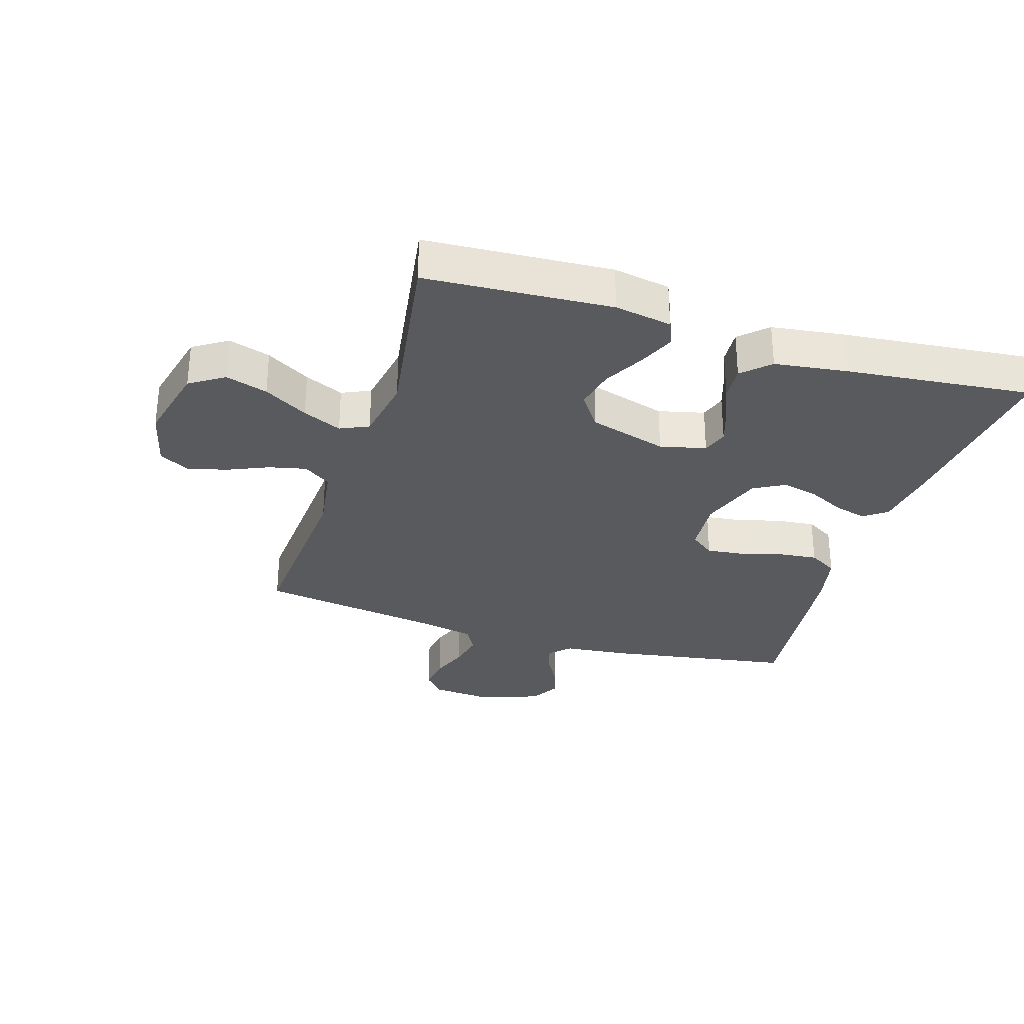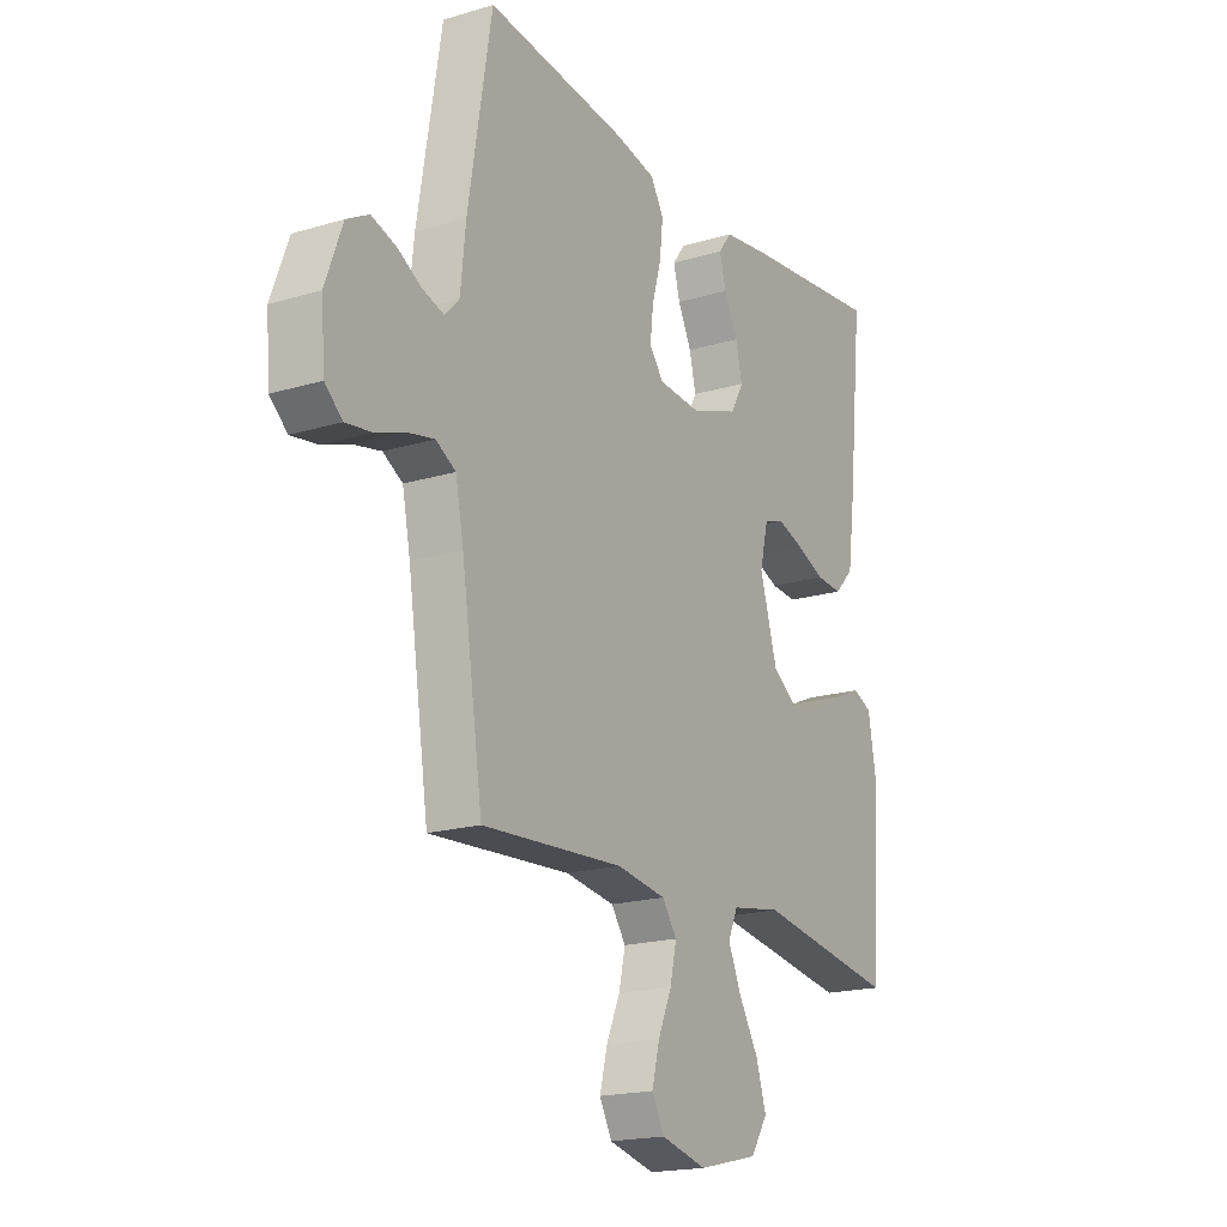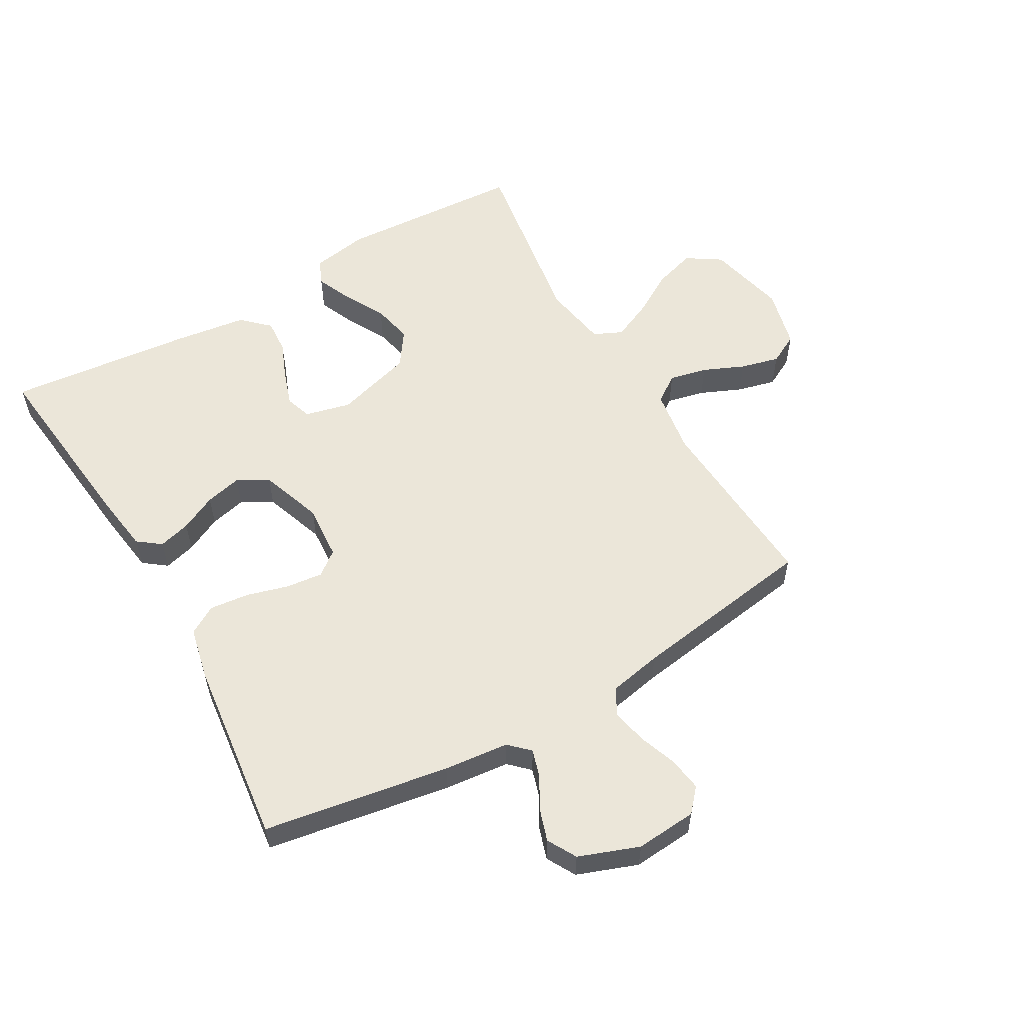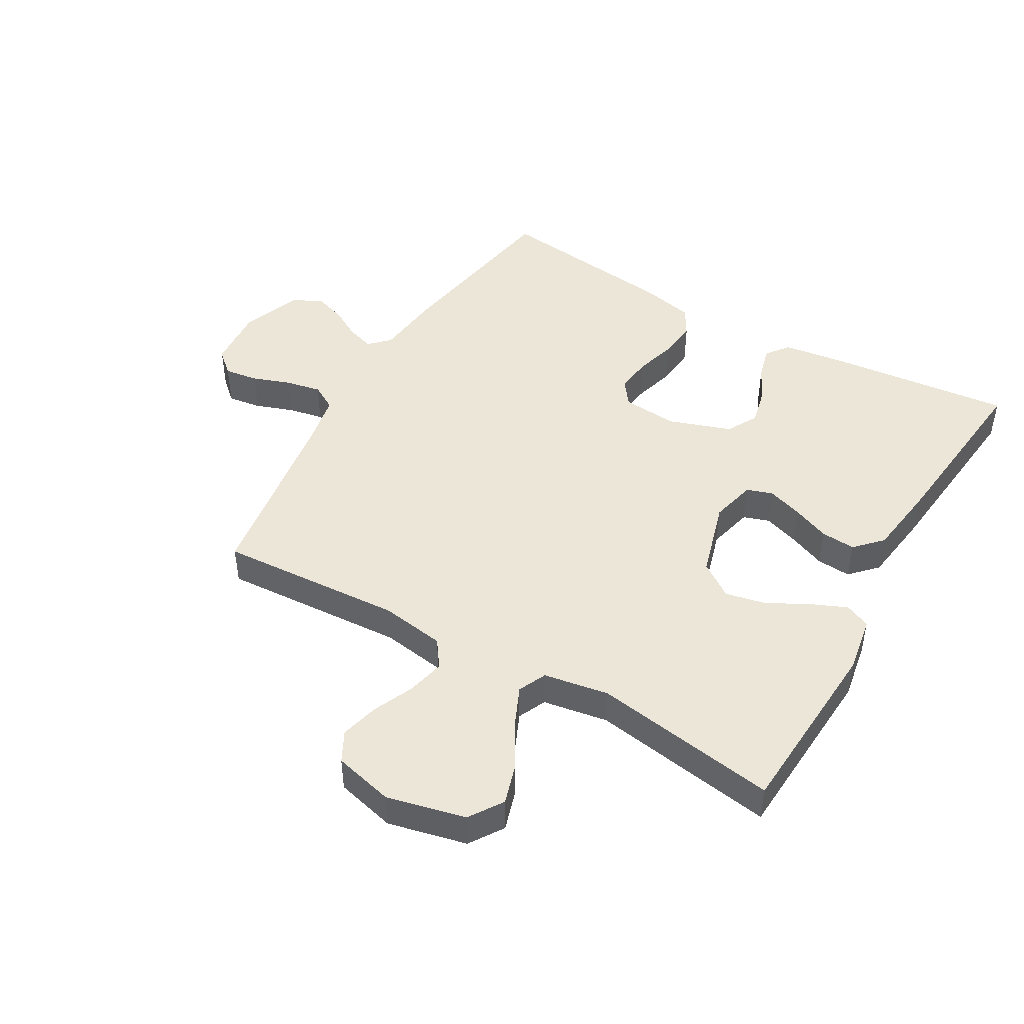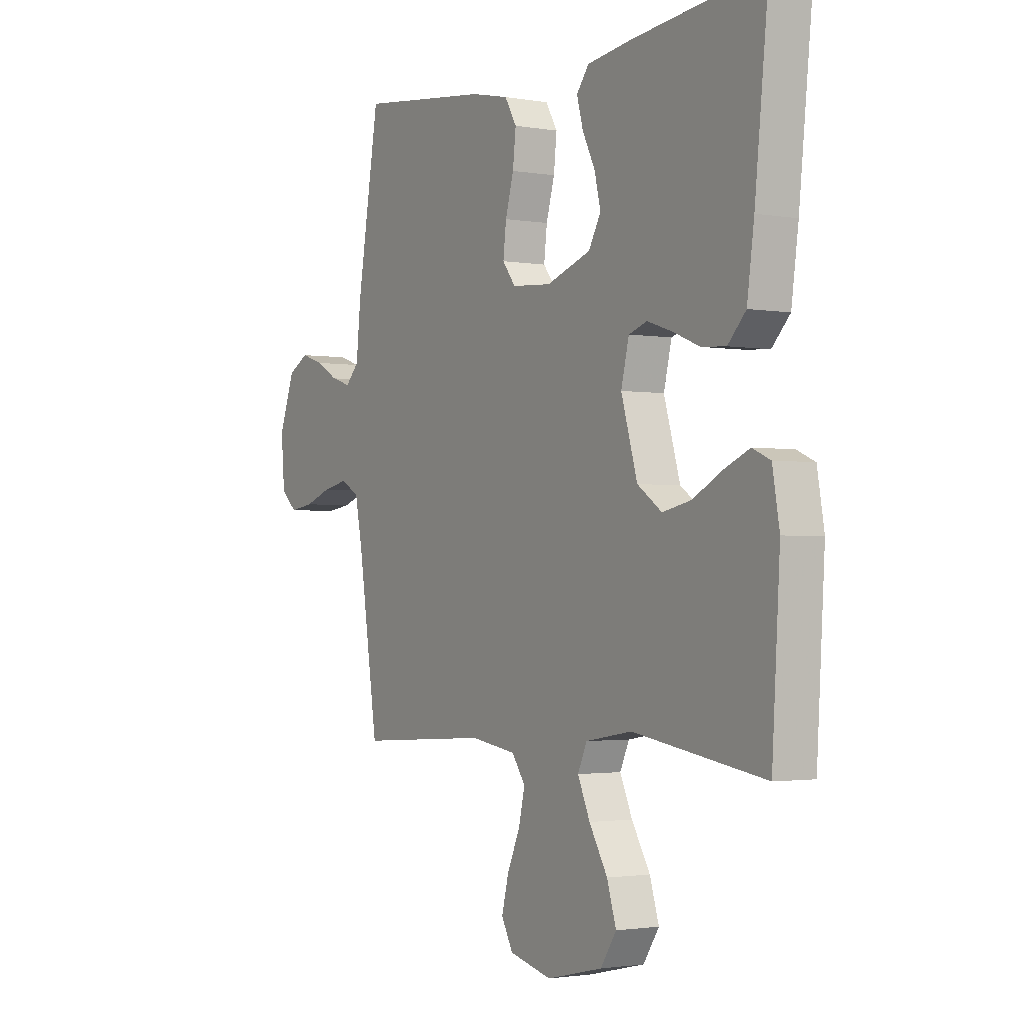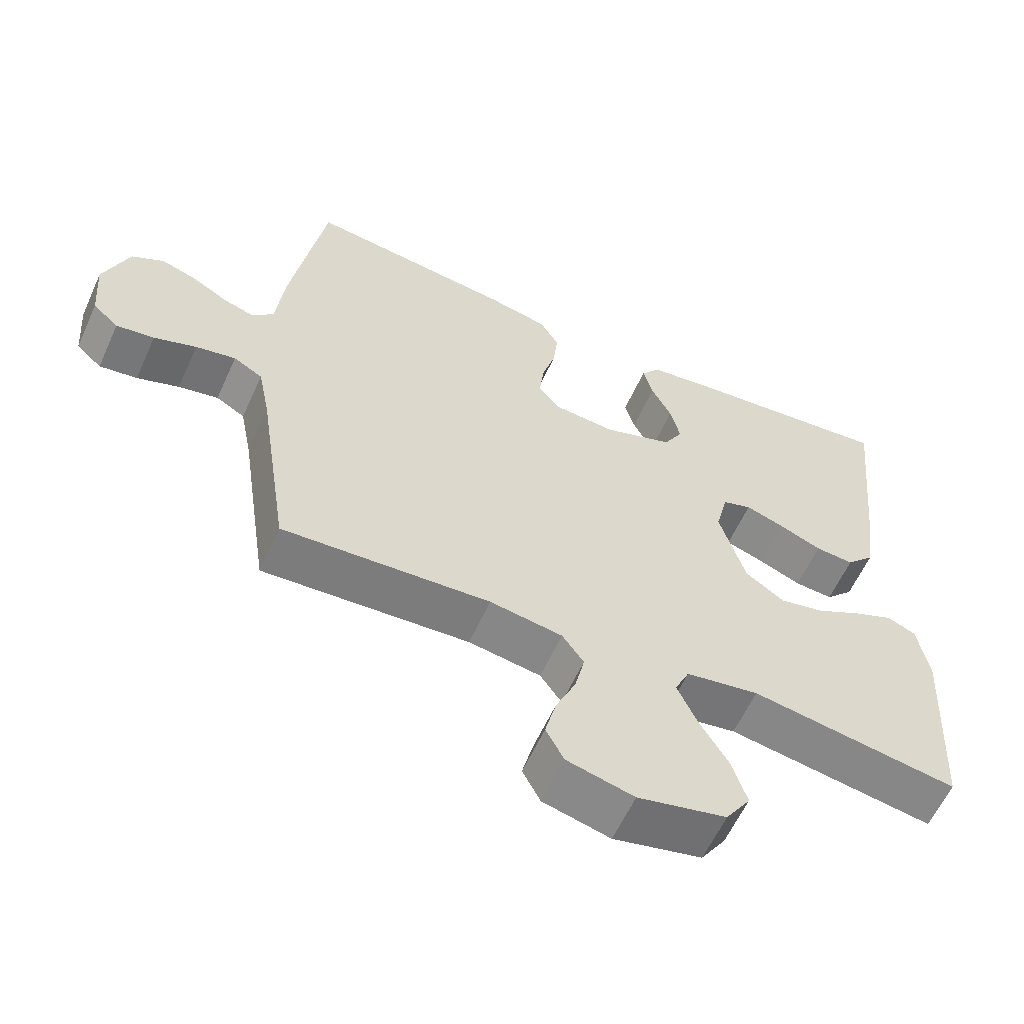
<metadata>
{"format":"obj","ext":"obj","renderer":"f3d","projection":"perspective","resolution":1024,"background":"white","views":[{"elev":-30.7,"azim":-107.4,"up":"+Y"},{"elev":-18.7,"azim":119.8,"up":"+Z"},{"elev":56.4,"azim":60.0,"up":"+Y"},{"elev":46.3,"azim":-149.9,"up":"+Y"},{"elev":-1.9,"azim":-122.1,"up":"+Z"},{"elev":-60.1,"azim":155.6,"up":"+Z"}]}
</metadata>
<code>
v -0.5 0.07 -0.5
v -0.518 0.07 -0.2
v -0.502 0.07 -0.108
v -0.461 0.07 -0.09
v -0.403 0.07 -0.115
v -0.336 0.07 -0.151
v -0.271 0.07 -0.165
v -0.215 0.07 -0.126
v -0.178 0.07 0
v -0.196 0.07 0.074
v -0.238 0.07 0.088
v -0.295 0.07 0.069
v -0.356 0.07 0.044
v -0.412 0.07 0.04
v -0.453 0.07 0.083
v -0.469 0.07 0.2
v -0.5 0.07 0.5
v -0.2 0.07 0.468
v -0.1 0.07 0.454
v -0.072 0.07 0.417
v -0.086 0.07 0.365
v -0.115 0.07 0.306
v -0.129 0.07 0.247
v -0.101 0.07 0.197
v 0 0.07 0.162
v 0.09 0.07 0.169
v 0.12 0.07 0.208
v 0.113 0.07 0.268
v 0.094 0.07 0.335
v 0.087 0.07 0.399
v 0.114 0.07 0.445
v 0.2 0.07 0.464
v 0.5 0.07 0.5
v 0.55 0.07 0.2
v 0.561 0.07 0.095
v 0.592 0.07 0.063
v 0.637 0.07 0.077
v 0.688 0.07 0.106
v 0.74 0.07 0.123
v 0.787 0.07 0.097
v 0.823 0.07 0
v 0.815 0.07 -0.099
v 0.778 0.07 -0.132
v 0.723 0.07 -0.124
v 0.662 0.07 -0.102
v 0.604 0.07 -0.09
v 0.562 0.07 -0.114
v 0.545 0.07 -0.2
v 0.5 0.07 -0.5
v 0.2 0.07 -0.481
v 0.095 0.07 -0.497
v 0.064 0.07 -0.541
v 0.078 0.07 -0.602
v 0.107 0.07 -0.668
v 0.123 0.07 -0.731
v 0.097 0.07 -0.78
v 0 0.07 -0.804
v -0.128 0.07 -0.774
v -0.164 0.07 -0.719
v -0.143 0.07 -0.651
v -0.101 0.07 -0.58
v -0.073 0.07 -0.517
v -0.094 0.07 -0.471
v -0.2 0.07 -0.453
v -0.5 0 -0.5
v -0.518 0 -0.2
v -0.502 0 -0.108
v -0.461 0 -0.09
v -0.403 0 -0.115
v -0.336 0 -0.151
v -0.271 0 -0.165
v -0.215 0 -0.126
v -0.178 0 0
v -0.196 0 0.074
v -0.238 0 0.088
v -0.295 0 0.069
v -0.356 0 0.044
v -0.412 0 0.04
v -0.453 0 0.083
v -0.469 0 0.2
v -0.5 0 0.5
v -0.2 0 0.468
v -0.1 0 0.454
v -0.072 0 0.417
v -0.086 0 0.365
v -0.115 0 0.306
v -0.129 0 0.247
v -0.101 0 0.197
v 0 0 0.162
v 0.09 0 0.169
v 0.12 0 0.208
v 0.113 0 0.268
v 0.094 0 0.335
v 0.087 0 0.399
v 0.114 0 0.445
v 0.2 0 0.464
v 0.5 0 0.5
v 0.55 0 0.2
v 0.561 0 0.095
v 0.592 0 0.063
v 0.637 0 0.077
v 0.688 0 0.106
v 0.74 0 0.123
v 0.787 0 0.097
v 0.823 0 0
v 0.815 0 -0.099
v 0.778 0 -0.132
v 0.723 0 -0.124
v 0.662 0 -0.102
v 0.604 0 -0.09
v 0.562 0 -0.114
v 0.545 0 -0.2
v 0.5 0 -0.5
v 0.2 0 -0.481
v 0.095 0 -0.497
v 0.064 0 -0.541
v 0.078 0 -0.602
v 0.107 0 -0.668
v 0.123 0 -0.731
v 0.097 0 -0.78
v 0 0 -0.804
v -0.128 0 -0.774
v -0.164 0 -0.719
v -0.143 0 -0.651
v -0.101 0 -0.58
v -0.073 0 -0.517
v -0.094 0 -0.471
v -0.2 0 -0.453
f 59 60 61
f 58 59 61
f 57 58 61
f 56 57 61
f 55 56 61
f 54 55 61
f 53 54 61
f 52 53 61 62
f 51 52 62 63
f 48 49 50
f 51 63 64
f 50 51 64
f 48 50 64
f 47 48 64
f 43 44 45
f 42 43 45
f 41 42 45
f 40 41 45
f 39 40 45
f 38 39 45
f 37 38 45
f 36 37 45 46
f 47 64 1
f 46 47 1
f 36 46 1
f 35 36 1
f 33 34 35
f 32 33 35
f 31 32 35
f 30 31 35
f 29 30 35
f 28 29 35
f 20 21 22
f 19 20 22
f 18 19 22
f 17 18 22
f 16 17 22
f 15 16 22
f 14 15 22
f 13 14 22
f 12 13 22
f 11 12 22 23
f 10 11 23 24
f 4 5 6
f 3 4 6
f 2 3 6
f 1 2 6
f 1 6 7
f 35 1 7 8
f 27 28 35
f 26 27 35
f 35 8 9
f 26 35 9
f 25 26 9
f 9 10 24 25
f 125 124 123
f 125 123 122
f 125 122 121
f 125 121 120
f 125 120 119
f 125 119 118
f 125 118 117
f 126 125 117 116
f 127 126 116 115
f 114 113 112
f 128 127 115
f 128 115 114
f 128 114 112
f 128 112 111
f 109 108 107
f 109 107 106
f 109 106 105
f 109 105 104
f 109 104 103
f 109 103 102
f 109 102 101
f 110 109 101 100
f 65 128 111
f 65 111 110
f 65 110 100
f 65 100 99
f 99 98 97
f 99 97 96
f 99 96 95
f 99 95 94
f 99 94 93
f 99 93 92
f 86 85 84
f 86 84 83
f 86 83 82
f 86 82 81
f 86 81 80
f 86 80 79
f 86 79 78
f 86 78 77
f 86 77 76
f 87 86 76 75
f 88 87 75 74
f 70 69 68
f 70 68 67
f 70 67 66
f 70 66 65
f 71 70 65
f 72 71 65 99
f 99 92 91
f 99 91 90
f 73 72 99
f 73 99 90
f 73 90 89
f 89 88 74 73
f 1 65 66 2
f 2 66 67 3
f 3 67 68 4
f 4 68 69 5
f 5 69 70 6
f 6 70 71 7
f 7 71 72 8
f 8 72 73 9
f 9 73 74 10
f 10 74 75 11
f 11 75 76 12
f 12 76 77 13
f 13 77 78 14
f 14 78 79 15
f 15 79 80 16
f 16 80 81 17
f 17 81 82 18
f 18 82 83 19
f 19 83 84 20
f 20 84 85 21
f 21 85 86 22
f 22 86 87 23
f 23 87 88 24
f 24 88 89 25
f 25 89 90 26
f 26 90 91 27
f 27 91 92 28
f 28 92 93 29
f 29 93 94 30
f 30 94 95 31
f 31 95 96 32
f 32 96 97 33
f 33 97 98 34
f 34 98 99 35
f 35 99 100 36
f 36 100 101 37
f 37 101 102 38
f 38 102 103 39
f 39 103 104 40
f 40 104 105 41
f 41 105 106 42
f 42 106 107 43
f 43 107 108 44
f 44 108 109 45
f 45 109 110 46
f 46 110 111 47
f 47 111 112 48
f 48 112 113 49
f 49 113 114 50
f 50 114 115 51
f 51 115 116 52
f 52 116 117 53
f 53 117 118 54
f 54 118 119 55
f 55 119 120 56
f 56 120 121 57
f 57 121 122 58
f 58 122 123 59
f 59 123 124 60
f 60 124 125 61
f 61 125 126 62
f 62 126 127 63
f 63 127 128 64
f 64 128 65 1

</code>
